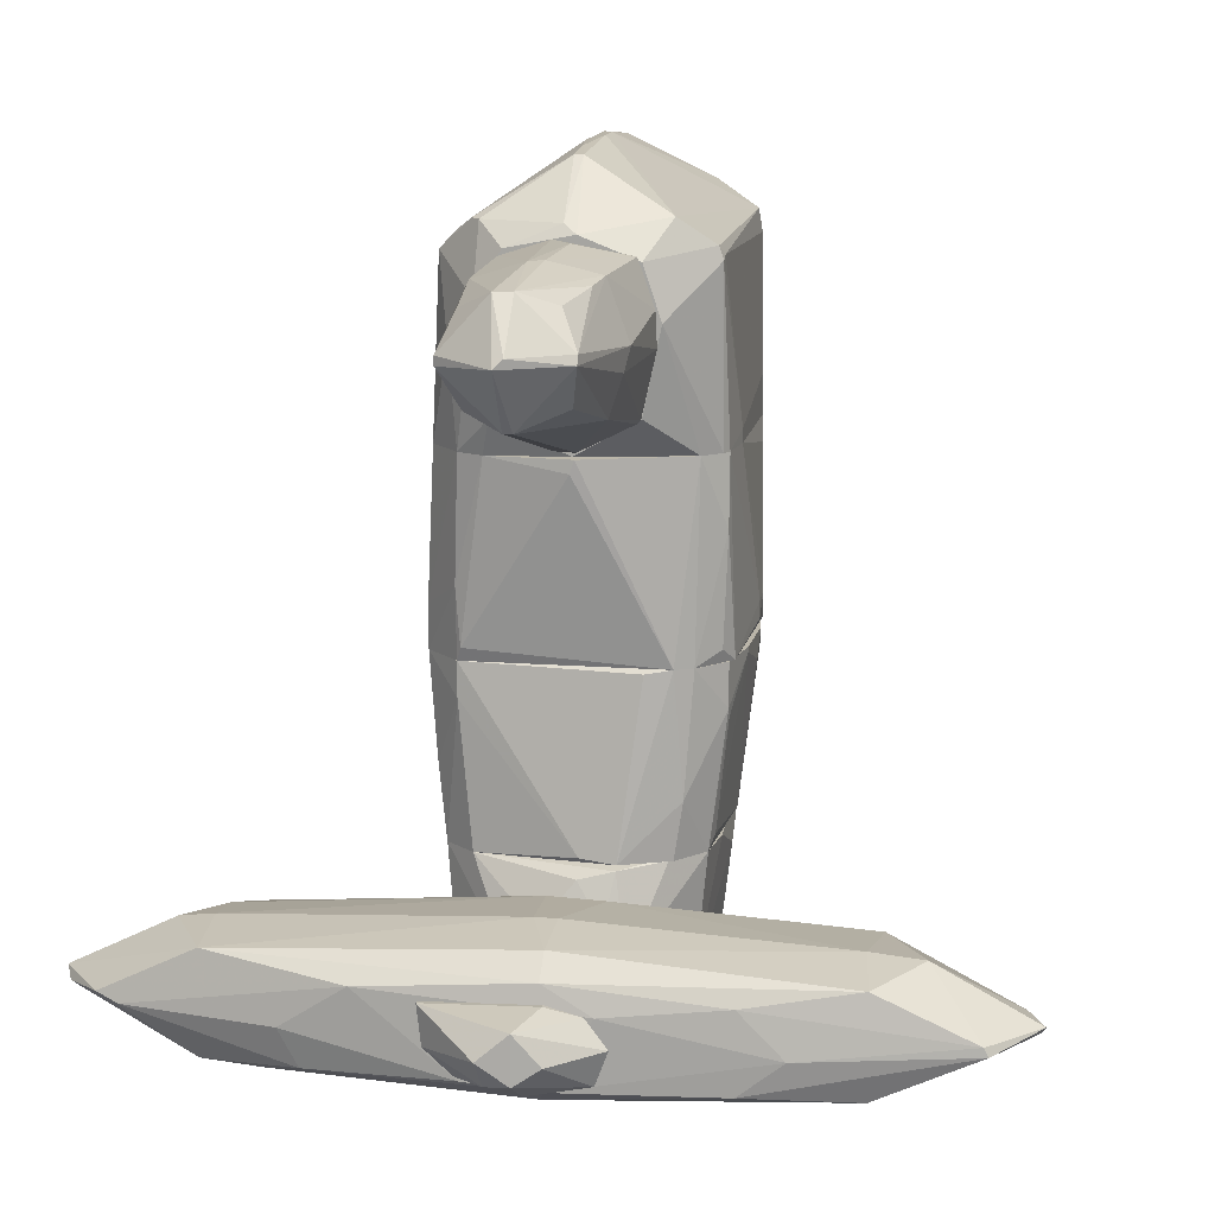
<metadata>
{"format":"obj","ext":"obj","renderer":"f3d","projection":"perspective","resolution":1024,"background":"white","views":[{"elev":13.5,"azim":11.2,"up":"+Y"}]}
</metadata>
<code>
o convex_0
v -0.0824 -1.088 -1.676
v 0.008205 -2.024 -1.767
v 0.03836 -2.024 -1.767
v 0.03836 -1.662 -3.458
v 0.4309 -1.088 -1.676
v -0.3241 -1.813 -1.676
v 0.3403 -1.813 -1.676
v 0.2497 -1.753 -3.095
v -0.173 -1.722 -3.246
v 0.008205 -1.904 -3.186
v -0.02202 -1.481 -3.216
v -0.173 -1.149 -1.737
v -0.2636 -1.964 -1.676
v 0.2497 -1.873 -2.642
v 0.3101 -1.088 -1.918
v 0.4309 -1.421 -1.706
v 0.2195 -1.662 -3.216
v -0.173 -1.602 -3.156
v 0.06851 -1.088 -1.918
v -0.2636 -1.662 -2.341
v 0.09867 -1.904 -3.156
v 0.2799 -1.904 -1.676
v 0.03836 -1.511 -3.277
v 0.3101 -1.753 -2.461
v 0.2497 -1.722 -3.156
v -0.1429 -1.843 -2.944
v -0.2032 -1.27 -1.888
f 18 20 27
f 5 1 6
f 5 6 7
f 3 2 10
f 9 4 10
f 6 1 12
f 1 11 12
f 2 3 13
f 7 6 13
f 6 9 13
f 10 2 13
f 1 5 15
f 5 7 16
f 15 5 17
f 4 9 18
f 11 4 18
f 12 11 18
f 11 1 19
f 1 15 19
f 15 11 19
f 9 6 20
f 18 9 20
f 3 10 21
f 10 4 21
f 14 3 21
f 8 14 21
f 13 3 22
f 7 13 22
f 3 14 22
f 14 7 22
f 4 11 23
f 11 15 23
f 17 4 23
f 15 17 23
f 7 14 24
f 14 8 24
f 16 7 24
f 16 24 25
f 5 16 25
f 4 17 25
f 17 5 25
f 21 4 25
f 8 21 25
f 24 8 25
f 9 10 26
f 13 9 26
f 10 13 26
f 6 12 27
f 12 18 27
f 20 6 27
o convex_1
v -0.08231 -2.719 -0.7391
v 0.8539 -1.088 -0.04487
v 0.4914 -1.088 0.6198
v -0.8375 -1.088 -1.253
v -0.7469 -2.176 0.4683
v 0.461 -1.088 -1.676
v 0.7027 -2.025 0.3175
v -0.8375 -1.088 0.4382
v -0.7469 -2.176 -1.283
v 0.6726 -1.994 -1.192
v 0.2799 -1.964 0.8614
v 0.03836 -2.689 0.3478
v -0.05214 -2.025 -1.676
v -0.3543 -1.693 0.8614
v 0.008022 -2.659 -1.193
v 0.7934 -1.088 -1.132
v -0.324 -1.693 -1.676
v 0.7329 -2.055 -0.4678
v 0.3404 -1.874 -1.676
v -0.8679 -1.33 -0.981
v 0.03836 -2.78 -0.3772
v 0.06853 -1.179 0.7705
v -0.173 -1.118 -1.676
v 0.8236 -1.088 0.3175
v -0.4752 -2.296 0.5895
v 0.4007 -1.692 0.8614
v -0.05214 -2.78 -0.3772
v -0.626 -1.088 0.6198
v -0.6563 -1.088 -1.464
v 0.8539 -1.27 -0.4678
v -0.4448 -2.266 -1.434
v -0.8679 -1.269 0.1364
v -0.7772 -2.115 -1.253
v -0.1428 -1.964 0.8614
v 0.7329 -2.025 0.1059
v -0.626 -2.296 0.3478
v -0.324 -1.874 -1.676
v -0.173 -1.481 0.8614
v -0.5958 -2.326 -1.072
v 0.7632 -1.994 -0.4979
v 0.461 -1.33 -1.676
v 0.31 -1.118 0.7402
v -0.08231 -2.659 0.3175
v -0.8679 -1.088 -1.132
v -0.2032 -2.568 -1.193
v 0.3404 -1.934 0.8614
v 0.7632 -1.3 -1.192
v 0.2497 -1.451 0.8614
v 0.0987 -2.689 -0.6184
v 0.0987 -2.659 0.2571
v -0.7772 -1.994 0.4079
v 0.6122 -1.088 0.5592
v 0.008022 -2.417 0.5592
v -0.2938 -1.874 0.8614
v -0.626 -1.602 -1.464
v 0.7329 -1.964 0.2872
v -0.8679 -1.088 0.2571
v 0.06853 -2.025 -1.676
v -0.8375 -1.36 -1.253
v 0.008022 -2.689 -1.102
f 76 48 87
f 30 29 33
f 35 32 41
f 33 29 43
f 33 40 44
f 40 33 46
f 37 42 46
f 33 44 50
f 29 30 51
f 41 38 53
f 48 39 54
f 30 35 55
f 35 41 55
f 31 33 56
f 33 50 56
f 50 44 56
f 43 29 57
f 40 42 58
f 59 47 60
f 36 32 60
f 38 41 61
f 48 45 62
f 44 40 64
f 56 44 64
f 58 36 64
f 40 58 64
f 41 53 65
f 55 41 65
f 49 55 65
f 32 36 66
f 28 54 66
f 63 32 66
f 54 63 66
f 45 37 67
f 62 45 67
f 46 33 68
f 37 46 68
f 30 55 69
f 55 49 69
f 52 32 70
f 39 52 70
f 54 39 70
f 32 63 70
f 63 54 70
f 33 31 71
f 47 59 71
f 36 58 72
f 58 42 72
f 66 36 72
f 28 66 72
f 39 34 73
f 38 39 73
f 34 53 73
f 53 38 73
f 33 43 74
f 43 57 74
f 67 37 74
f 57 67 74
f 68 33 74
f 37 68 74
f 65 53 75
f 49 65 75
f 53 69 75
f 69 49 75
f 37 45 76
f 45 48 76
f 34 39 77
f 39 48 77
f 62 34 77
f 48 62 77
f 32 35 78
f 59 60 78
f 60 32 78
f 51 30 79
f 53 51 79
f 30 69 79
f 69 53 79
f 39 38 80
f 52 39 80
f 38 61 80
f 61 52 80
f 41 32 81
f 32 52 81
f 61 41 81
f 52 61 81
f 64 36 82
f 56 64 82
f 29 51 83
f 53 34 83
f 51 53 83
f 57 29 83
f 34 62 83
f 67 57 83
f 62 67 83
f 30 33 84
f 35 30 84
f 33 71 84
f 71 59 84
f 78 35 84
f 59 78 84
f 42 40 85
f 40 46 85
f 46 42 85
f 31 56 86
f 60 47 86
f 36 60 86
f 71 31 86
f 47 71 86
f 82 36 86
f 56 82 86
f 42 37 87
f 54 28 87
f 48 54 87
f 28 72 87
f 72 42 87
f 37 76 87
o convex_2
v 0.461 -1.541 2.16
v -0.4146 -1.722 0.8614
v -0.4146 -1.692 0.8614
v -2.922 -1.722 1.677
v 0.03792 -2.176 1.798
v 2.031 -1.27 1.103
v 2.303 -2.024 1.466
v -2.015 -1.27 1.556
v -2.046 -2.085 1.133
v 2.031 -1.33 1.979
v -1.895 -1.33 1.103
v 1.73 -2.055 1.073
v 0.1591 -2.024 2.16
v -1.985 -1.33 2.009
v -2.015 -2.055 1.949
v 2.726 -1.692 1.949
v 0.1285 -1.149 1.586
v 2.666 -1.662 1.103
v 2.031 -2.024 1.949
v -2.65 -1.692 1.133
v 0.2191 -2.176 1.103
v -0.0521 -1.179 1.103
v 0.3398 -1.964 0.8614
v 0.09852 -1.421 0.8614
v 3.029 -1.632 1.556
v -2.499 -1.722 2.009
v -1.019 -1.451 2.16
v 0.1285 -1.209 1.979
v 2.334 -1.27 1.556
v -2.287 -2.085 1.586
v -2.982 -1.662 1.556
v 1.579 -1.753 2.1
v -1.472 -1.753 2.13
v -0.6258 -2.176 1.556
v 2.183 -2.055 1.556
v 0.1285 -1.36 2.13
v 0.09852 -2.145 1.979
v -2.257 -1.3 1.556
v 0.0085 -1.994 0.8614
v -2.891 -1.783 1.526
v -1.351 -2.024 2.07
v 1.276 -1.994 2.1
v 2.515 -1.632 1.073
v -1.774 -1.753 1.013
v -2.65 -1.662 1.979
v 1.941 -2.024 1.073
v -0.3239 -2.176 1.103
v 2.998 -1.692 1.496
v 1.276 -1.451 2.1
v -1.985 -2.115 1.556
v -2.015 -1.3 1.254
v 0.3098 -1.481 0.8614
v 2.908 -1.602 1.375
v 1.971 -1.239 1.556
v 0.4004 -2.176 1.526
v -0.0221 -1.149 1.586
v 2.696 -1.632 1.949
v -0.2633 -1.511 0.8614
v 0.3398 -1.179 1.133
v 2.092 -2.024 1.164
v -0.3239 -1.904 0.8614
v -0.354 -1.994 2.16
v -1.623 -2.085 1.949
v 2.273 -2.024 1.616
f 135 103 151
f 89 90 110
f 109 93 111
f 98 109 111
f 110 90 111
f 100 88 114
f 102 91 117
f 88 100 119
f 114 113 120
f 108 92 121
f 106 92 122
f 108 99 122
f 114 88 123
f 101 114 123
f 97 115 123
f 115 101 123
f 92 106 124
f 101 95 125
f 118 101 125
f 99 108 126
f 89 110 126
f 110 99 126
f 107 96 127
f 117 91 127
f 96 117 127
f 91 118 127
f 118 107 127
f 113 102 128
f 120 113 128
f 124 100 128
f 106 103 129
f 119 100 129
f 103 119 129
f 100 124 129
f 124 106 129
f 93 105 130
f 90 89 131
f 96 107 131
f 91 102 132
f 102 113 132
f 114 101 132
f 113 114 132
f 118 91 132
f 101 118 132
f 99 110 133
f 130 105 133
f 110 130 133
f 108 121 134
f 96 126 134
f 126 108 134
f 112 103 135
f 88 119 136
f 123 88 136
f 97 123 136
f 117 96 137
f 102 117 137
f 134 121 137
f 96 134 137
f 98 107 138
f 109 98 138
f 95 109 138
f 107 118 138
f 125 95 138
f 118 125 138
f 111 93 139
f 110 111 139
f 93 130 139
f 130 110 139
f 105 93 140
f 93 116 140
f 116 112 140
f 112 135 140
f 135 105 140
f 115 97 141
f 104 115 141
f 116 93 141
f 97 116 141
f 92 108 142
f 122 92 142
f 108 122 142
f 95 101 143
f 109 95 143
f 104 109 143
f 115 104 143
f 101 115 143
f 103 112 144
f 112 116 144
f 116 97 144
f 119 103 144
f 97 136 144
f 136 119 144
f 107 98 145
f 111 90 145
f 98 111 145
f 90 131 145
f 131 107 145
f 93 109 146
f 109 104 146
f 141 93 146
f 104 141 146
f 94 122 147
f 122 99 147
f 133 105 147
f 99 133 147
f 135 94 147
f 105 135 147
f 89 126 148
f 126 96 148
f 131 89 148
f 96 131 148
f 100 114 149
f 114 120 149
f 128 100 149
f 120 128 149
f 121 92 150
f 92 124 150
f 128 102 150
f 124 128 150
f 102 137 150
f 137 121 150
f 103 106 151
f 122 94 151
f 106 122 151
f 94 135 151
o convex_3
v -0.05208 -2.025 2.191
v 0.1592 -1.481 2.191
v 0.1592 -1.481 2.16
v -0.596 -1.511 2.16
v -0.173 -1.723 2.523
v 0.4612 -1.964 2.16
v 0.03825 -1.541 2.493
v -0.3844 -1.964 2.16
v 0.03825 -1.874 2.493
v 0.5518 -1.723 2.191
v -0.5658 -1.783 2.191
v 0.2195 -1.753 2.462
v -0.1428 -1.904 2.432
v 0.4007 -1.541 2.16
v -0.596 -1.511 2.191
v 0.06848 -1.994 2.311
f 160 164 167
f 153 154 155
f 155 154 157
f 155 157 159
f 157 152 159
f 158 156 160
f 155 159 162
f 160 157 163
f 158 160 163
f 157 161 163
f 161 158 163
f 159 152 164
f 160 156 164
f 156 162 164
f 162 159 164
f 154 153 165
f 157 154 165
f 153 158 165
f 161 157 165
f 158 161 165
f 153 155 166
f 158 153 166
f 156 158 166
f 155 162 166
f 162 156 166
f 152 157 167
f 157 160 167
f 164 152 167
o convex_4
v -0.9886 -0.3029 -0.4681
v 1.005 0.1503 -0.07525
v 1.005 0.12 -0.07525
v 0.3403 -1.088 -1.857
v 0.31 -1.088 0.7104
v -0.7168 0.1503 -1.494
v -0.7168 0.1503 0.6197
v -0.8979 -1.088 -0.8903
v 0.7028 0.1503 -1.434
v -0.8374 -1.088 0.4385
v 0.8538 -1.088 -0.6488
v 0.6424 0.1503 0.5895
v 0.8236 -1.088 0.3173
v -0.6562 -1.088 -1.464
v 0.9142 -0.1217 -1.192
v -0.9583 0.1503 -1.192
v -0.9583 0.1503 0.3779
v 0.7933 -1.058 -1.192
v -0.6261 -1.088 0.6197
v 0.582 0.1503 -1.524
v 0.0986 -1.058 -1.857
v 0.9445 0.1503 0.3173
v 0.7028 -0.6954 0.5591
v 1.005 0.1503 -0.6186
v -0.8677 -0.9067 -1.253
v -1.019 0.12 -0.1657
v -0.8979 -1.028 0.04564
v 0.8841 -1.028 -0.4678
v 0.4611 0.12 0.6197
v -0.4751 0.1503 -1.525
v 0.8841 0.1503 -1.253
v 0.06849 -1.058 0.7104
v -1.019 0.1503 -0.6485
v 0.9445 -0.2123 0.2872
v 0.6424 -1.088 0.5591
v 1.005 -0.03106 -0.4678
v 0.5517 -1.058 -1.585
v -0.6865 -0.3937 -1.494
v 0.7632 0.1503 0.5289
v -0.8677 -1.058 -1.192
v 0.8538 -0.9974 0.2268
v -0.7168 -0.09144 0.6197
v -0.8979 -0.5745 0.4081
v 0.5517 0.05949 -1.555
v 0.9445 -0.1518 0.3173
f 206 190 212
f 169 173 174
f 171 172 175
f 173 169 176
f 175 172 177
f 172 171 178
f 169 174 179
f 172 178 180
f 171 175 181
f 174 173 183
f 174 183 184
f 178 171 185
f 177 172 186
f 176 171 187
f 173 176 187
f 171 181 188
f 170 169 189
f 169 179 189
f 179 172 190
f 169 170 191
f 176 169 191
f 183 173 192
f 168 175 194
f 175 177 194
f 193 168 194
f 180 178 195
f 178 185 195
f 185 182 195
f 172 179 196
f 179 174 196
f 173 187 197
f 188 173 197
f 171 176 198
f 182 171 198
f 176 191 198
f 191 182 198
f 186 172 199
f 172 196 199
f 196 174 199
f 175 168 200
f 184 183 200
f 168 193 200
f 193 184 200
f 172 180 202
f 180 190 202
f 190 172 202
f 191 170 203
f 182 191 203
f 170 195 203
f 195 182 203
f 171 182 204
f 185 171 204
f 182 185 204
f 188 181 205
f 173 188 205
f 192 173 205
f 181 192 205
f 189 179 206
f 179 190 206
f 181 175 207
f 192 181 207
f 183 192 207
f 175 200 207
f 200 183 207
f 195 170 208
f 180 195 208
f 170 201 208
f 201 180 208
f 174 184 209
f 177 186 209
f 186 199 209
f 199 174 209
f 184 193 210
f 193 194 210
f 194 177 210
f 177 209 210
f 209 184 210
f 187 171 211
f 171 188 211
f 197 187 211
f 188 197 211
f 170 189 212
f 190 180 212
f 201 170 212
f 180 201 212
f 189 206 212
o convex_5
v -1.019 0.5732 -0.5883
v 1.035 0.392 -0.347
v 1.035 0.2712 -0.347
v -0.5054 1.479 0.7706
v -0.05207 1.479 -1.767
v 0.9444 1.479 0.3476
v -0.7168 0.1503 0.6196
v -0.7168 0.1503 -1.495
v 0.884 0.1503 -1.253
v 0.6424 0.1503 0.5894
v -0.8979 1.479 -1.253
v 0.884 1.479 -1.283
v -0.8979 1.479 0.4384
v 0.582 0.1503 -1.525
v -0.9583 0.1503 0.3778
v 0.06851 1.479 0.801
v -0.9583 0.1503 -1.192
v 0.9746 0.1503 0.2571
v -0.6866 1.479 -1.555
v 0.7934 1.479 0.5291
v 0.9746 1.328 -0.8298
v -1.049 0.2108 -0.3772
v -0.9583 1.328 0.01537
v 0.7632 1.479 -1.404
v 0.9746 0.1503 -0.9206
v -0.6866 0.241 0.6497
v -0.475 0.1503 -1.525
v -0.6866 1.479 0.6799
v 0.9746 1.479 0.04553
v -0.5356 1.328 -1.645
v 0.9142 0.241 0.378
v -0.9281 1.479 -1.011
v -0.9583 0.3618 -1.223
v 0.03831 1.389 0.801
v -0.9583 0.4524 0.3778
v 0.7632 0.4524 -1.404
v -0.08226 1.449 -1.767
v 0.9142 1.389 -1.223
v 1.035 0.4222 -0.4976
v 0.7632 0.1503 0.5291
v 0.9444 0.9961 0.378
v 0.9142 0.2108 -1.223
v -0.9583 1.298 -0.8298
v 0.9444 1.479 -1.011
v -0.747 1.479 -1.495
v -0.7168 0.6336 0.6497
v -1.049 0.2712 -0.4375
f 235 255 259
f 217 216 218
f 219 220 221
f 219 221 222
f 216 217 223
f 217 218 224
f 216 223 225
f 221 220 226
f 220 219 227
f 218 216 228
f 220 227 229
f 215 214 230
f 214 218 230
f 222 221 230
f 223 217 231
f 218 228 232
f 228 222 232
f 229 227 234
f 217 224 236
f 226 217 236
f 215 230 237
f 230 221 237
f 219 222 238
f 226 220 239
f 216 225 240
f 218 214 241
f 224 218 241
f 220 231 242
f 225 223 244
f 235 225 244
f 220 229 245
f 244 223 245
f 228 216 246
f 222 228 246
f 238 222 246
f 216 238 246
f 234 227 247
f 225 235 247
f 235 234 247
f 240 225 247
f 221 226 248
f 236 224 248
f 226 236 248
f 217 226 249
f 231 217 249
f 239 220 249
f 226 239 249
f 220 242 249
f 242 231 249
f 233 237 250
f 214 215 251
f 215 237 251
f 237 233 251
f 241 214 251
f 233 241 251
f 222 230 252
f 232 222 252
f 230 243 252
f 252 243 253
f 230 218 253
f 218 232 253
f 243 230 253
f 232 252 253
f 237 221 254
f 221 248 254
f 248 224 254
f 224 250 254
f 250 237 254
f 235 244 255
f 245 213 255
f 244 245 255
f 224 241 256
f 241 233 256
f 250 224 256
f 233 250 256
f 231 220 257
f 223 231 257
f 220 245 257
f 245 223 257
f 227 219 258
f 219 238 258
f 238 216 258
f 216 240 258
f 247 227 258
f 240 247 258
f 229 234 259
f 234 235 259
f 245 229 259
f 213 245 259
f 255 213 259
o convex_6
v 0.09868 2.808 1.043
v -0.05215 1.54 0.8614
v -0.2938 1.661 0.8614
v -0.02203 2.295 2.553
v 0.582 2.174 0.8616
v -0.4449 2.597 0.8614
v 0.4008 2.295 2.311
v -0.4147 2.325 2.281
v -0.08238 2.688 2.281
v 0.03833 1.902 2.311
v 0.4914 1.751 0.8917
v 0.4611 2.718 0.8614
v -0.4449 1.751 0.9219
v 0.3705 2.657 1.737
v -0.3845 2.657 1.556
v -0.2938 1.993 2.13
v -0.5054 2.325 1.587
v 0.5518 2.295 1.526
v 0.4309 1.872 1.587
v -0.05215 2.808 0.8614
v 0.09868 1.54 0.8917
v -0.5054 2.144 0.8614
v 0.03833 2.688 2.251
v -0.4147 2.265 2.281
v 0.3403 2.023 2.13
v -0.02203 1.902 2.311
v -0.02203 2.778 1.647
v -0.3542 2.718 0.9823
v 0.582 2.416 0.922
v -0.3241 2.567 2.1
v 0.28 2.597 2.13
v 0.4008 2.688 1.496
v -0.5054 2.446 0.9219
v -0.5054 2.204 1.526
v 0.5216 2.144 1.587
v 0.4008 2.355 2.281
v 0.4611 1.721 0.8614
v 0.03833 2.355 2.523
v 0.06835 2.778 1.587
f 282 291 298
f 261 262 265
f 267 263 268
f 266 263 269
f 261 265 271
f 262 261 272
f 267 274 276
f 271 265 279
f 260 271 279
f 278 269 280
f 265 262 281
f 262 272 281
f 263 267 283
f 272 275 283
f 267 276 283
f 266 269 284
f 269 278 284
f 278 266 284
f 269 263 285
f 272 261 285
f 275 272 285
f 261 280 285
f 280 269 285
f 263 283 285
f 283 275 285
f 274 268 286
f 260 279 286
f 268 282 286
f 265 274 287
f 279 265 287
f 274 286 287
f 286 279 287
f 264 271 288
f 277 264 288
f 267 268 289
f 274 267 289
f 268 274 289
f 273 282 290
f 282 273 291
f 288 271 291
f 277 288 291
f 274 265 292
f 276 274 292
f 265 281 292
f 281 276 292
f 281 272 293
f 276 281 293
f 272 283 293
f 283 276 293
f 270 264 294
f 264 277 294
f 277 266 294
f 266 278 294
f 278 270 294
f 266 277 295
f 273 290 295
f 290 282 295
f 291 273 295
f 277 291 295
f 264 270 296
f 261 271 296
f 271 264 296
f 270 278 296
f 280 261 296
f 278 280 296
f 263 266 297
f 268 263 297
f 282 268 297
f 266 295 297
f 295 282 297
f 271 260 298
f 260 286 298
f 286 282 298
f 291 271 298
o convex_7
v 0.2798 2.748 -1.736
v -0.08247 1.48 -1.827
v -0.02222 1.48 -1.827
v 0.008003 2.325 -3.428
v -0.5959 2.416 -1.736
v 0.4914 2.204 -2.612
v -0.4146 2.325 -3.186
v -0.02222 2.718 -3.095
v 0.03823 1.842 -3.216
v -0.5053 1.661 -1.736
v 0.4006 1.751 -1.736
v -0.4751 2.718 -1.767
v 0.431 2.295 -3.186
v 0.4914 2.416 -1.736
v 0.3705 2.657 -2.522
v 0.3403 1.902 -2.824
v -0.4449 2.687 -2.492
v -0.324 1.933 -2.944
v -0.5657 2.234 -2.492
v -0.02222 2.808 -2.371
v -0.1729 2.808 -1.736
v 0.03823 2.687 -3.186
v -0.324 2.597 -3.005
v -0.3844 2.204 -3.186
v -0.5053 1.661 -1.797
v 0.008003 1.48 -1.736
v 0.4007 2.687 -1.736
v 0.4914 2.355 -2.431
v -0.02222 1.842 -3.186
v -0.5959 2.144 -1.827
v 0.4914 2.174 -1.767
v 0.3101 2.597 -2.944
v 0.431 2.235 -3.186
v 0.3705 1.842 -2.492
v -0.02222 2.234 -3.428
v -0.05224 2.687 -3.186
v -0.4146 1.842 -2.522
v -0.5657 2.295 -2.492
v 0.06846 2.808 -1.736
v 0.06846 2.295 -3.428
v -0.1428 1.48 -1.767
v 0.3101 1.933 -3.005
v 0.3705 1.721 -1.857
f 324 332 341
f 301 300 307
f 299 303 308
f 299 308 309
f 299 309 312
f 301 307 314
f 303 310 315
f 299 313 318
f 306 315 318
f 318 315 319
f 303 299 319
f 310 303 319
f 315 310 319
f 318 313 320
f 306 318 320
f 305 315 321
f 317 305 322
f 300 301 324
f 309 308 324
f 299 312 325
f 313 299 325
f 313 325 326
f 304 311 326
f 312 304 326
f 311 313 326
f 325 312 326
f 307 300 327
f 316 322 327
f 308 303 328
f 317 323 328
f 323 308 328
f 309 304 329
f 312 309 329
f 304 312 329
f 313 311 330
f 311 320 330
f 320 313 330
f 311 304 331
f 314 331 332
f 304 309 332
f 301 314 332
f 324 301 332
f 331 304 332
f 305 302 333
f 322 305 333
f 307 327 333
f 327 322 333
f 302 305 334
f 315 306 334
f 320 302 334
f 306 320 334
f 305 321 334
f 321 315 334
f 322 316 335
f 317 322 335
f 323 317 335
f 316 327 335
f 327 323 335
f 303 315 336
f 315 305 336
f 305 317 336
f 328 303 336
f 317 328 336
f 299 318 337
f 318 319 337
f 319 299 337
f 302 320 338
f 320 311 338
f 331 307 338
f 311 331 338
f 333 302 338
f 307 333 338
f 308 323 339
f 300 324 339
f 324 308 339
f 327 300 339
f 323 327 339
f 314 307 340
f 307 331 340
f 331 314 340
f 309 324 341
f 332 309 341
o convex_8
v -0.596 2.808 -1.585
v 0.9747 1.57 0.04569
v 0.9747 1.479 0.04569
v -0.7468 2.144 0.6499
v 0.6424 2.929 0.5894
v -0.7468 1.48 -1.525
v 0.8538 2.778 -1.343
v -0.5052 1.48 0.7707
v 0.7631 1.48 -1.404
v -0.02204 3.292 0.07595
v -0.8376 2.687 0.4686
v 0.4008 2.748 -1.736
v 0.4913 1.751 0.8614
v -0.3542 2.748 0.8614
v -0.9283 1.48 -1.011
v 0.008136 3.261 -1.192
v 0.9142 2.657 0.4686
v -0.1729 1.48 -1.736
v -0.8376 2.657 -1.313
v -0.8979 1.48 0.4383
v -0.6261 2.386 -1.736
v 0.9142 1.48 0.4083
v 0.6122 2.325 0.8614
v 0.9444 1.479 -1.011
v -0.02204 3.322 -0.5882
v 0.4008 1.751 -1.736
v -0.02204 3.261 0.3478
v -0.596 2.899 -1.494
v -0.596 2.899 0.6196
v 0.09867 2.839 0.8614
v 0.06849 1.51 0.8614
v -0.1427 2.839 -1.736
v -0.5354 2.446 0.8614
v 0.5215 2.325 -1.736
v -0.9283 1.691 0.1365
v 0.03813 3.322 -0.528
v 0.884 2.627 -1.313
v 0.5215 2.959 -1.494
v -0.5052 1.661 -1.736
v 0.884 1.721 -1.313
v 0.4913 2.687 0.8614
v -0.8979 1.48 -1.253
v -0.4449 1.721 0.8614
v 0.884 2.748 0.4686
v -0.6865 1.48 0.6801
v -0.08239 3.292 -0.2867
v 0.03813 3.261 0.3478
v 0.7933 1.48 0.5291
v -0.5052 2.718 -1.736
v -0.5354 2.899 0.6801
v 0.008136 1.48 -1.736
v -0.7772 2.265 -1.494
v -0.9283 1.631 -0.9508
v 0.9444 1.751 -0.9808
v -0.8677 2.415 0.378
v -0.02204 2.899 -1.676
v 0.9142 2.688 0.408
v 0.8237 1.51 -1.374
v 0.5519 2.959 -1.464
v -0.02204 3.231 -1.253
v -0.7167 2.808 0.5291
v 0.9444 1.479 0.3478
v 0.03813 3.322 -0.3167
v 0.008136 2.899 0.8009
f 391 355 405
f 345 352 361
f 353 359 362
f 360 342 362
f 363 358 364
f 355 354 364
f 343 344 365
f 347 350 365
f 359 353 367
f 342 360 369
f 360 352 369
f 366 357 369
f 368 351 370
f 355 364 371
f 354 355 372
f 353 362 373
f 352 345 374
f 372 355 374
f 353 348 375
f 367 353 375
f 356 361 376
f 346 348 377
f 357 366 377
f 375 348 378
f 348 353 379
f 359 347 380
f 347 362 380
f 362 359 380
f 378 365 381
f 375 378 381
f 371 364 382
f 346 371 382
f 356 360 383
f 347 365 383
f 365 356 383
f 349 372 384
f 372 374 384
f 348 346 385
f 364 358 385
f 346 382 385
f 382 364 385
f 345 361 386
f 374 345 386
f 349 384 386
f 384 374 386
f 351 366 387
f 366 369 387
f 370 351 387
f 351 368 388
f 371 346 388
f 363 364 389
f 364 354 389
f 372 349 389
f 354 372 389
f 362 342 390
f 342 369 390
f 373 362 390
f 369 373 390
f 370 352 391
f 368 370 391
f 352 374 391
f 374 355 391
f 350 347 392
f 347 359 392
f 367 350 392
f 359 367 392
f 362 347 393
f 360 362 393
f 383 360 393
f 347 383 393
f 360 356 394
f 356 376 394
f 343 365 395
f 365 378 395
f 352 360 396
f 361 352 396
f 376 361 396
f 360 394 396
f 394 376 396
f 353 373 397
f 379 353 397
f 358 343 398
f 378 348 398
f 348 385 398
f 385 358 398
f 343 395 398
f 395 378 398
f 365 350 399
f 350 367 399
f 367 375 399
f 381 365 399
f 375 381 399
f 377 348 400
f 357 377 400
f 348 379 400
f 379 357 400
f 369 357 401
f 373 369 401
f 357 379 401
f 397 373 401
f 379 397 401
f 369 352 402
f 352 370 402
f 387 369 402
f 370 387 402
f 344 343 403
f 343 358 403
f 361 356 403
f 358 363 403
f 365 344 403
f 356 365 403
f 349 386 403
f 386 361 403
f 389 349 403
f 363 389 403
f 366 351 404
f 346 377 404
f 377 366 404
f 351 388 404
f 388 346 404
f 355 371 405
f 388 368 405
f 371 388 405
f 368 391 405

</code>
